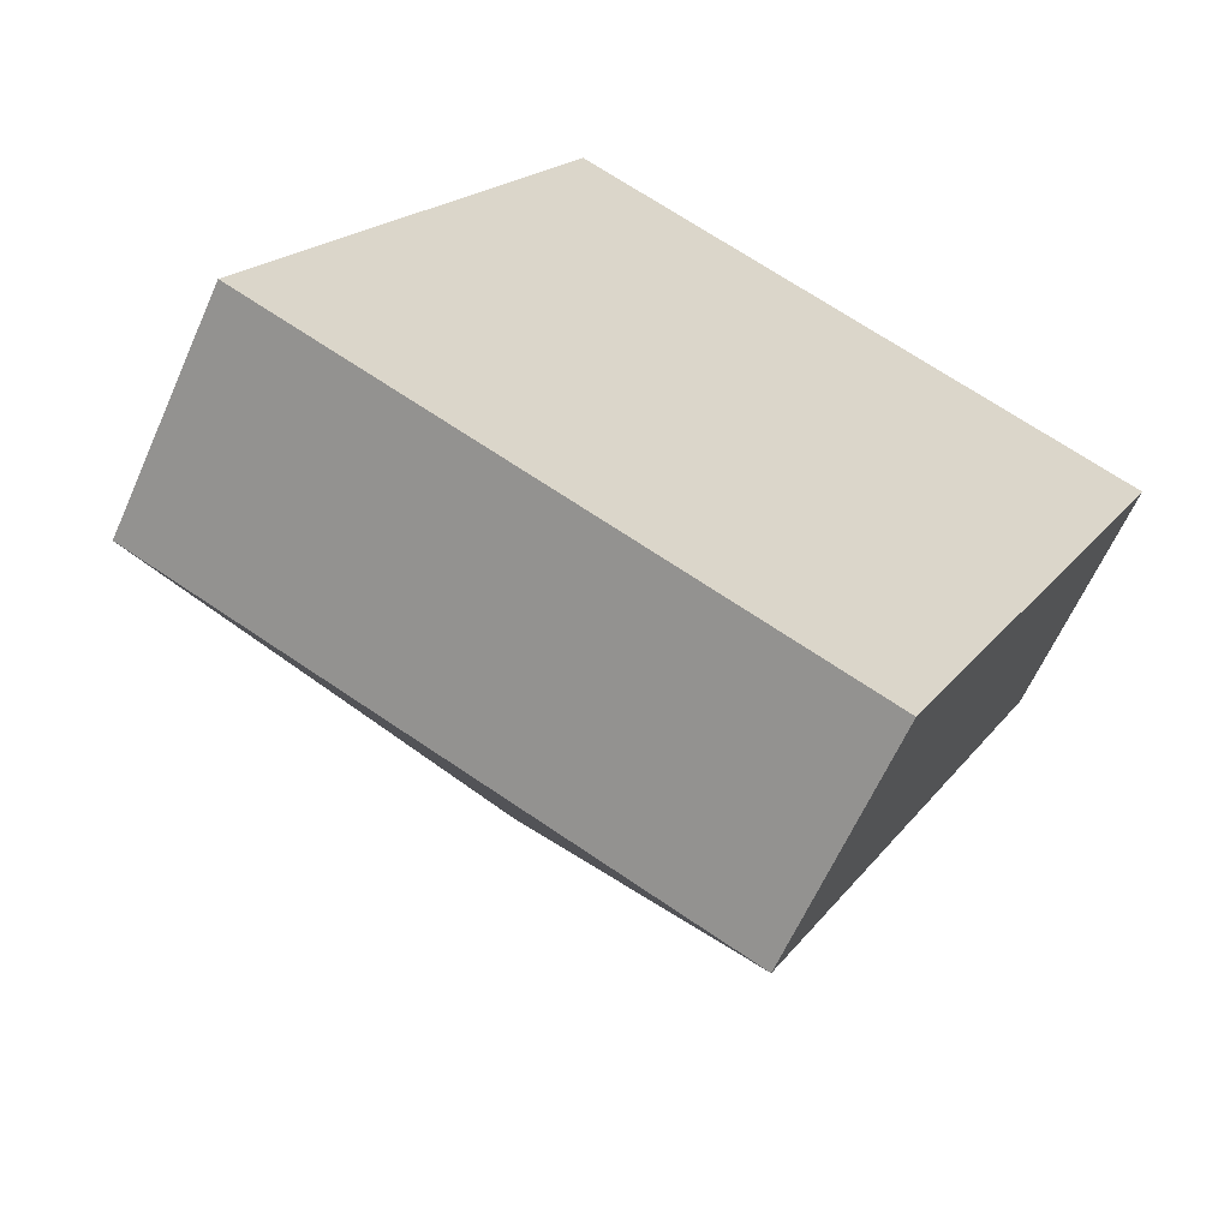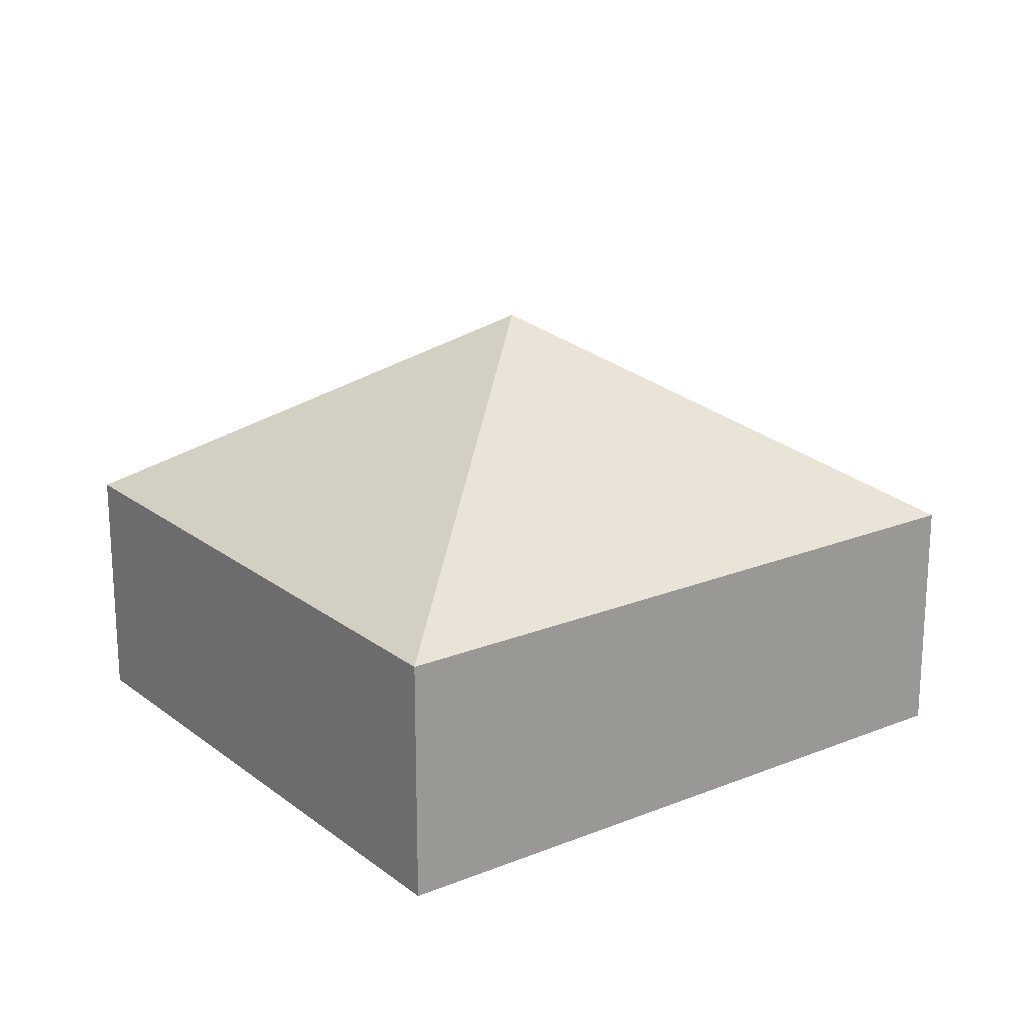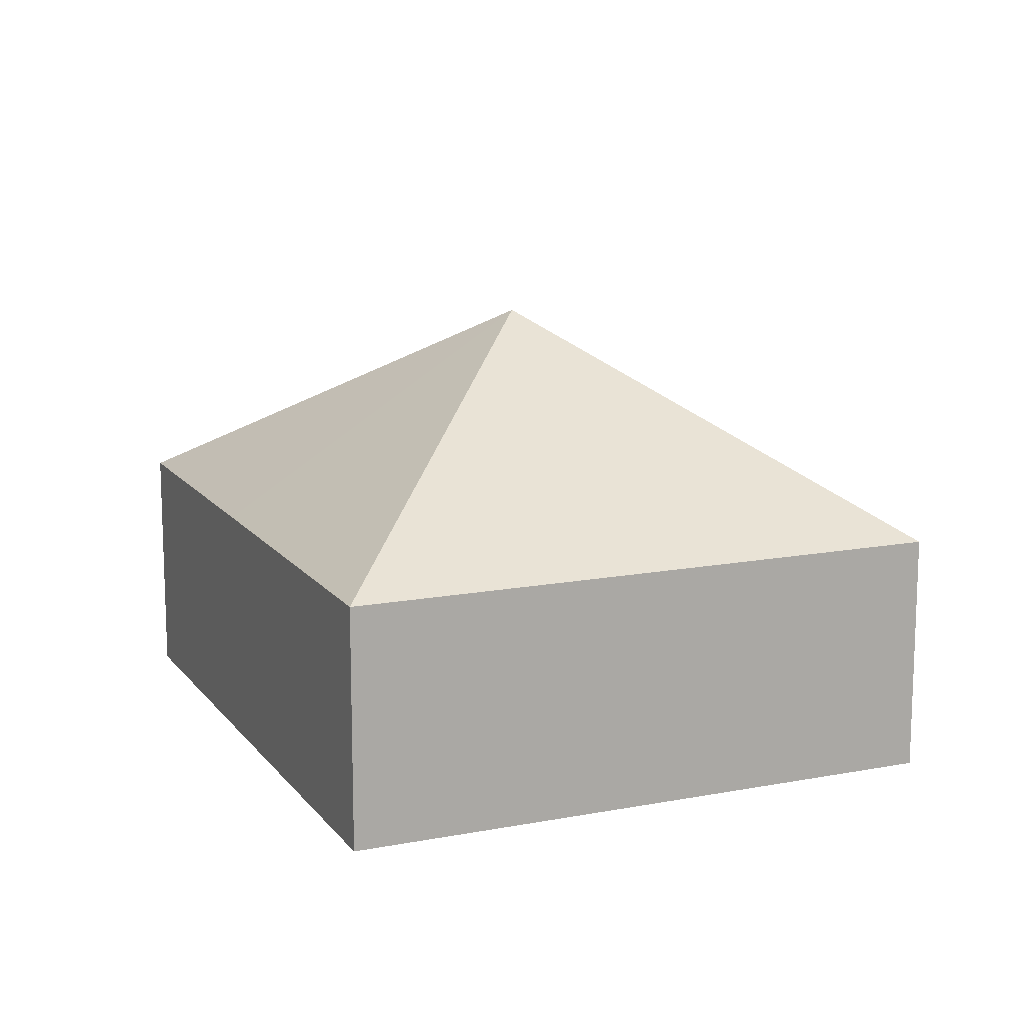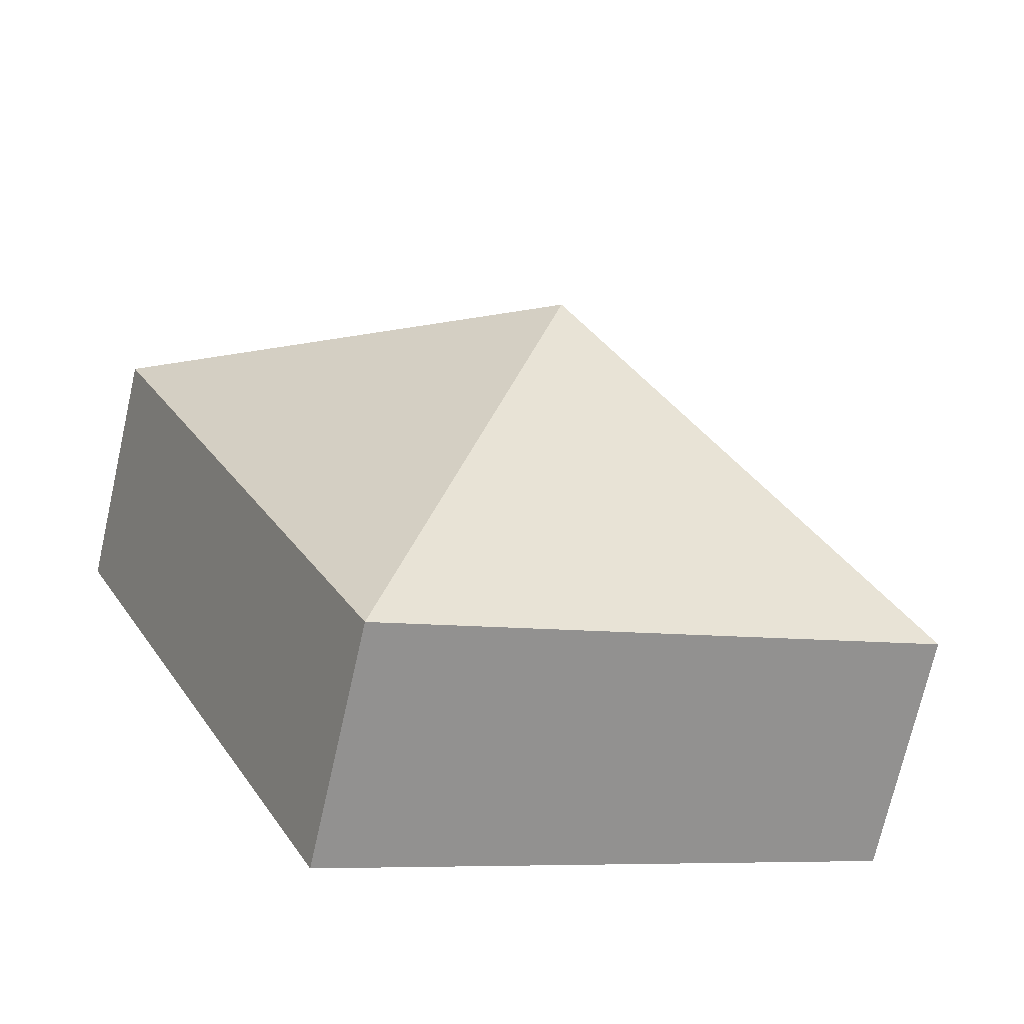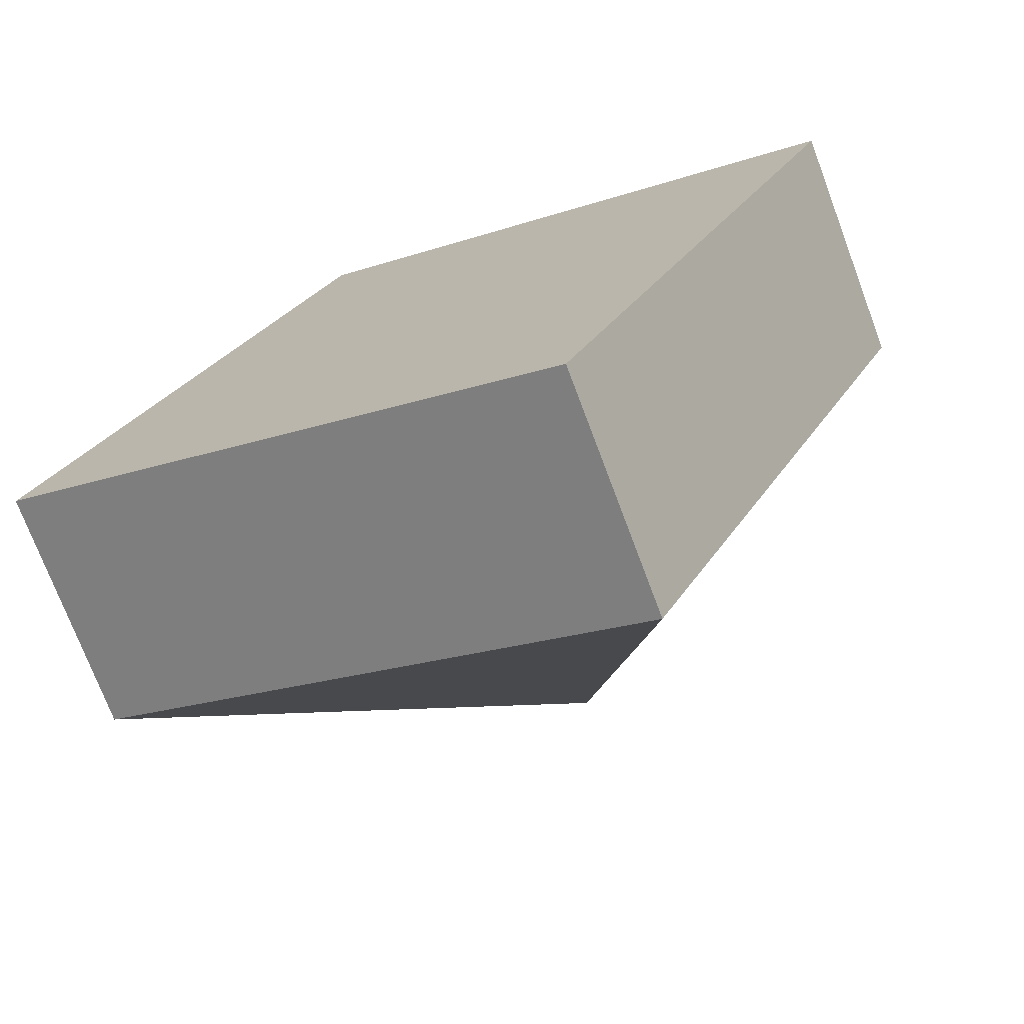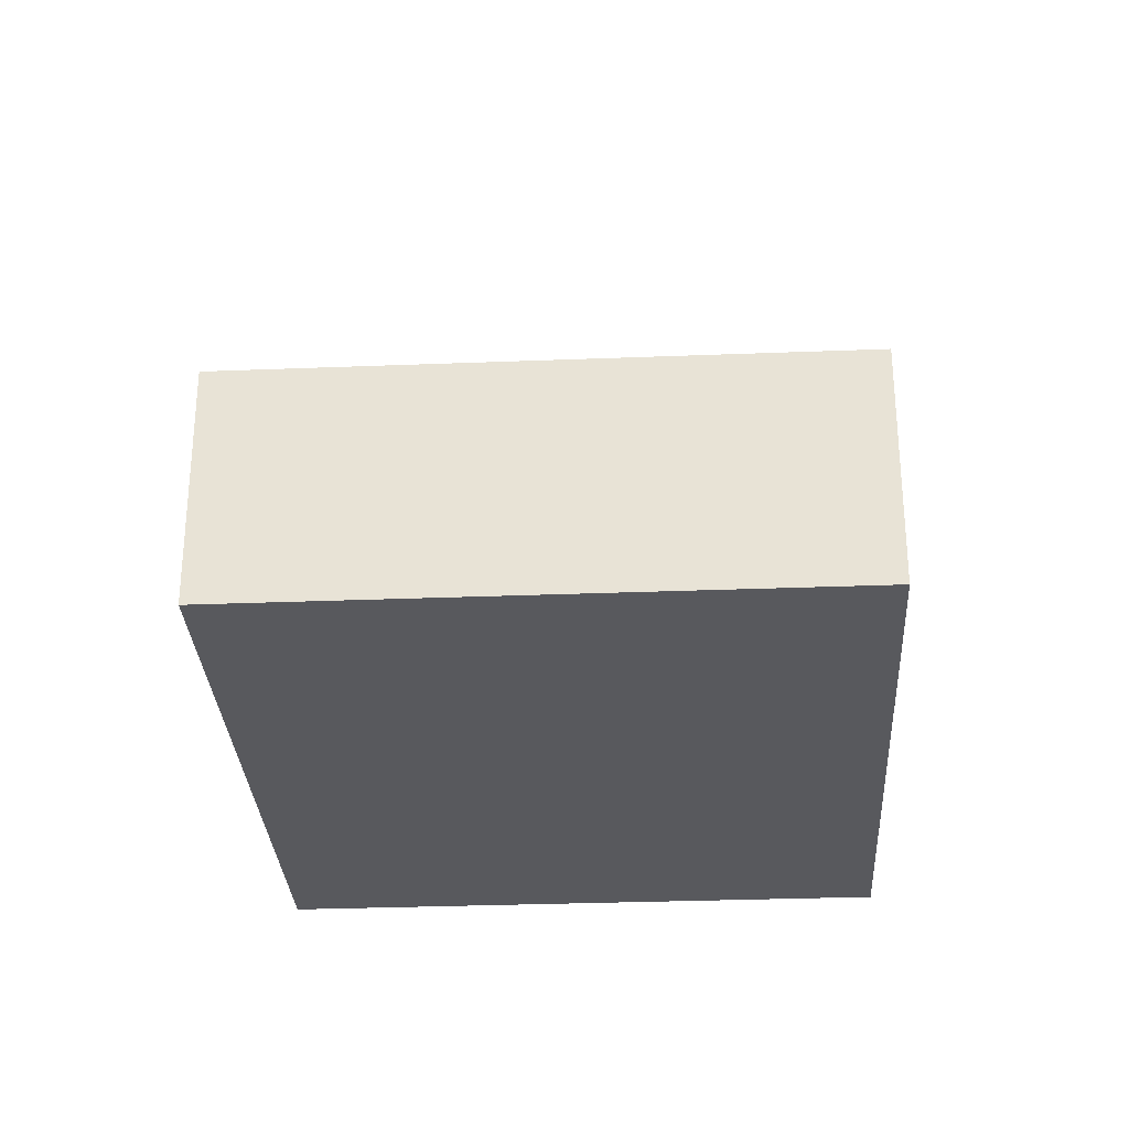
<metadata>
{"format":"obj","ext":"obj","renderer":"f3d","projection":"perspective","resolution":1024,"background":"white","views":[{"elev":-61.9,"azim":-23.8,"up":"+Z"},{"elev":20.3,"azim":79.2,"up":"+Y"},{"elev":13.6,"azim":2.2,"up":"+Y"},{"elev":-72.0,"azim":167.2,"up":"+Z"},{"elev":-73.6,"azim":20.6,"up":"+Z"},{"elev":-30.1,"azim":-151.2,"up":"+Y"}]}
</metadata>
<code>
v  3.893 4.135 1.582
v  7.786 2.198 3.163
v  5.11 2.198 -2.44
v  2.677 2.203 5.604
v  0 2.198 1.346e-16
v  1.179 2.203 2.469
v  0 0 0
v  1.179 -1.512e-16 2.469
v  2.677 -3.431e-16 5.604
v  7.786 -1.937e-16 3.163
v  5.11 1.494e-16 -2.44
g defaultobject
f 1 2 3
f 1 4 2
f 1 3 5
f 6 1 5
f 1 6 4
f 7 6 5
f 6 7 8
f 6 8 4
f 4 8 9
f 9 2 4
f 2 9 10
f 10 3 2
f 3 10 11
f 11 5 3
f 5 11 7
f 8 10 9
f 10 8 7
f 10 7 11

</code>
